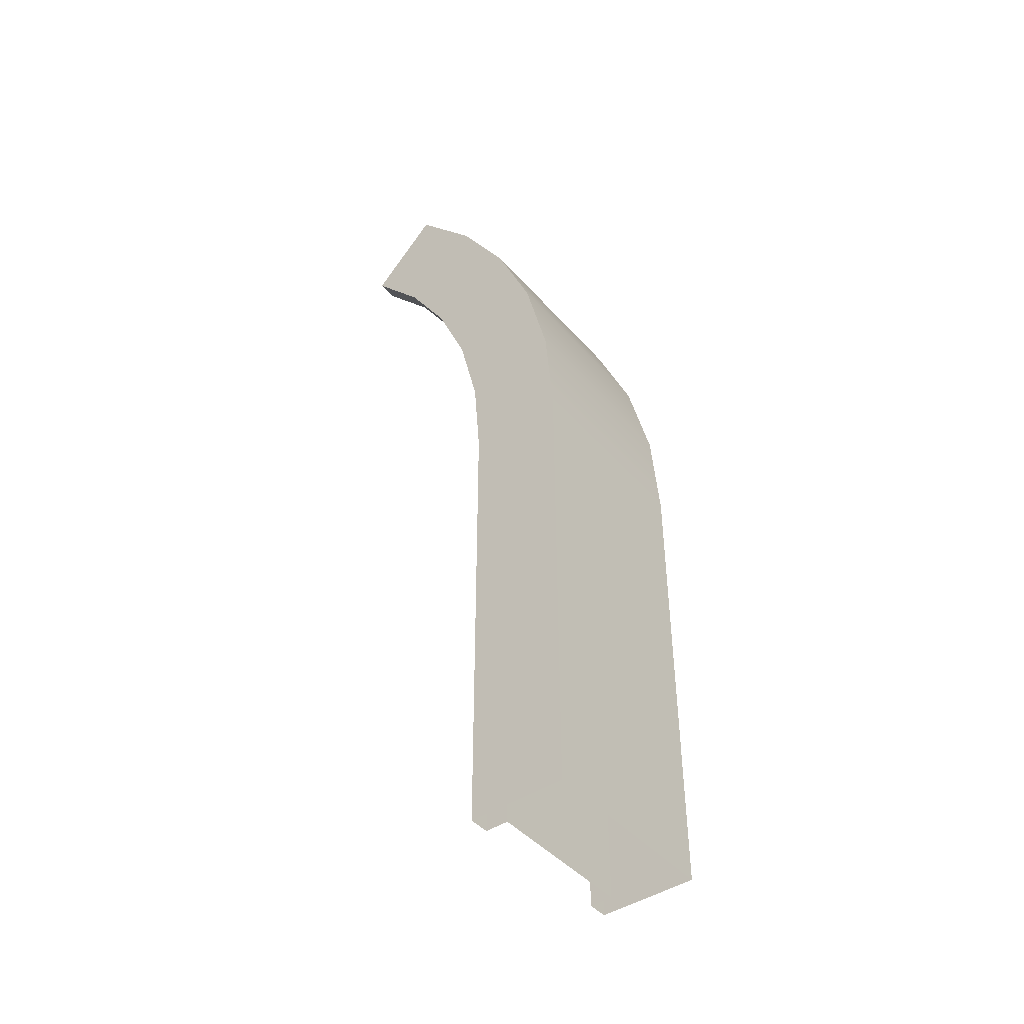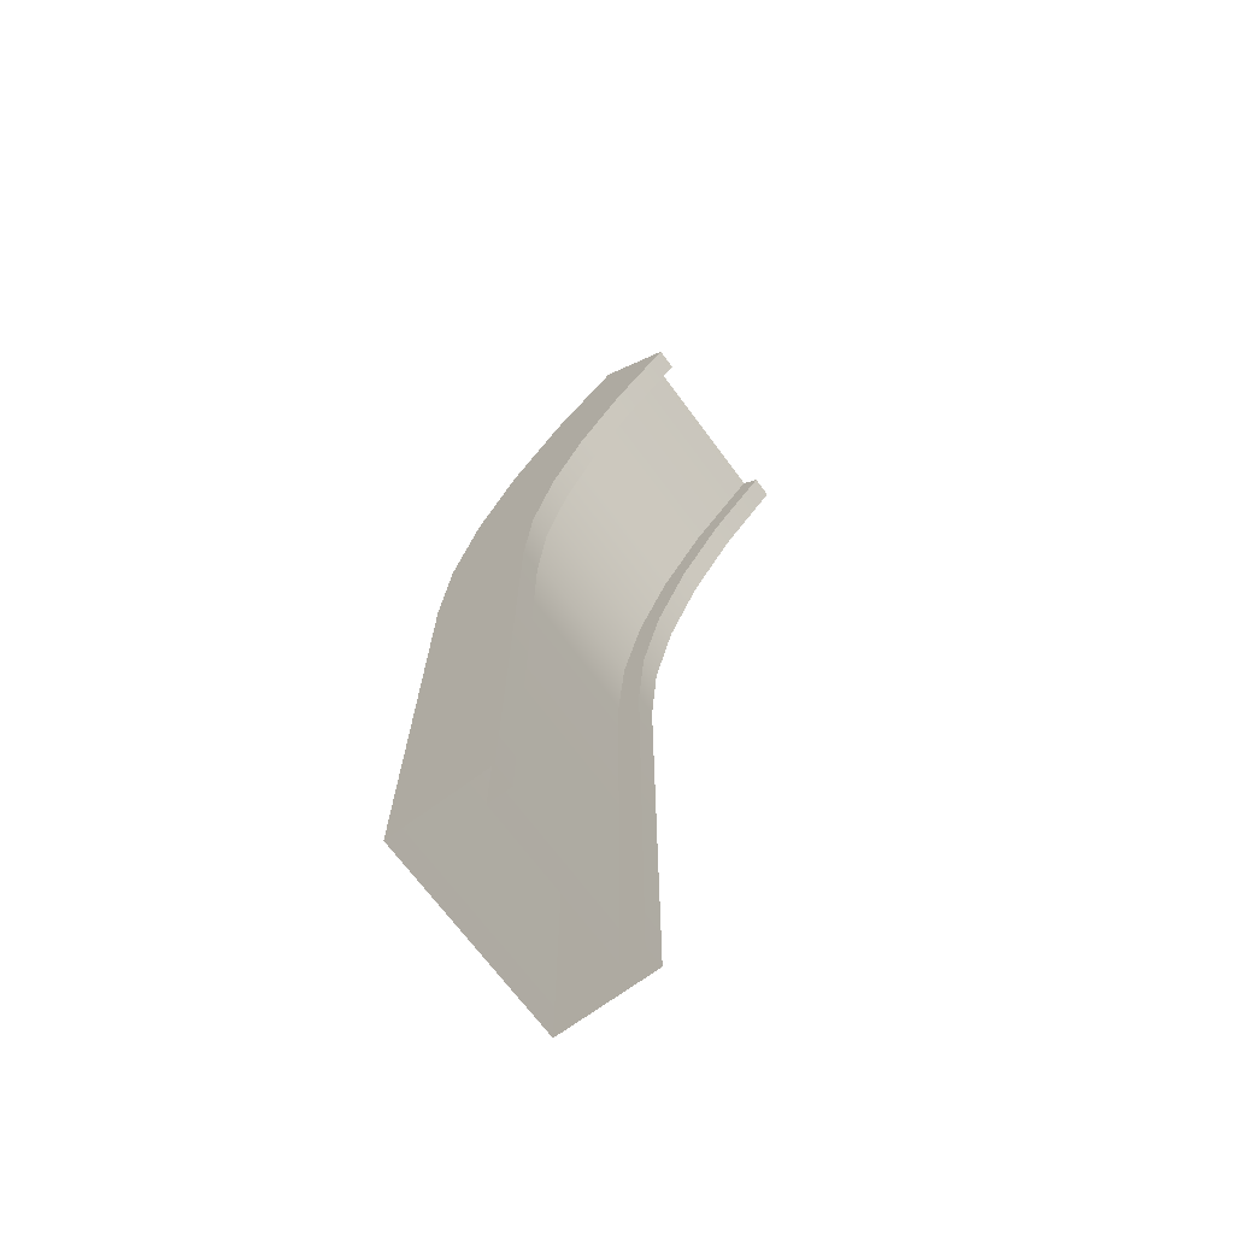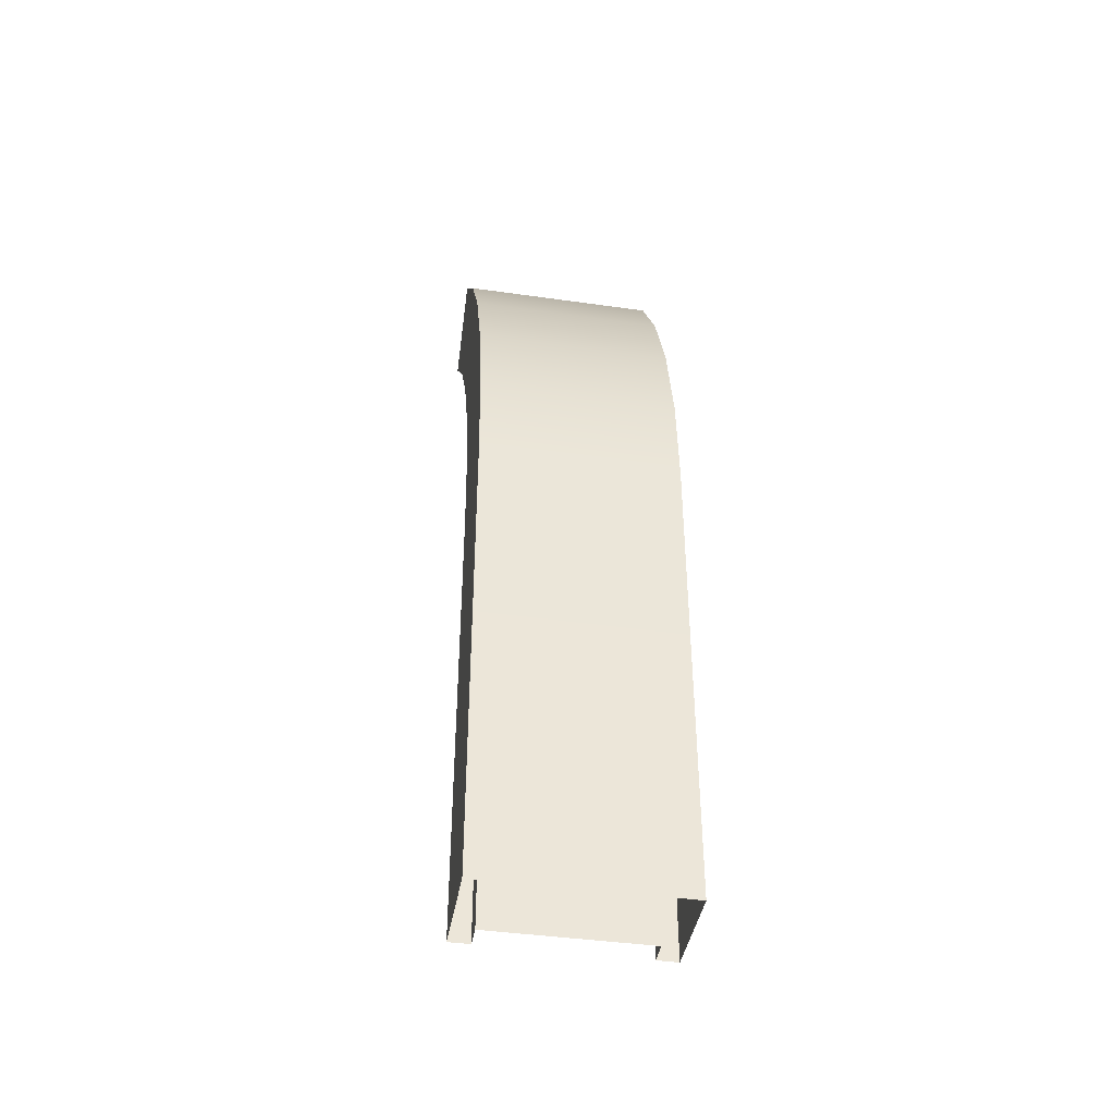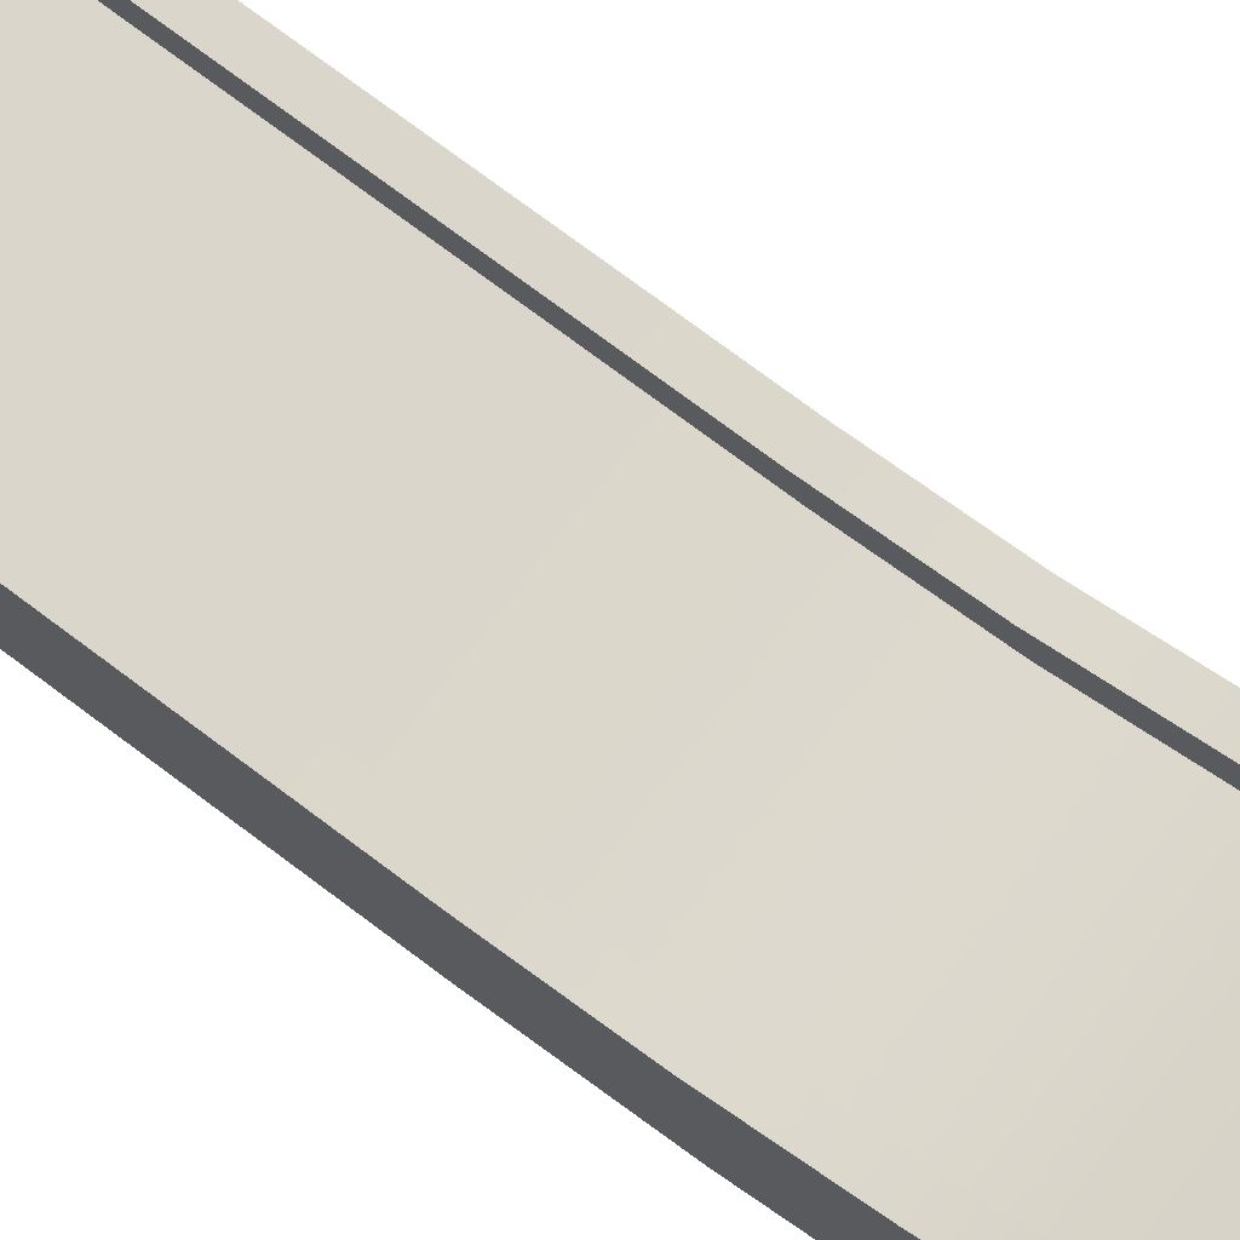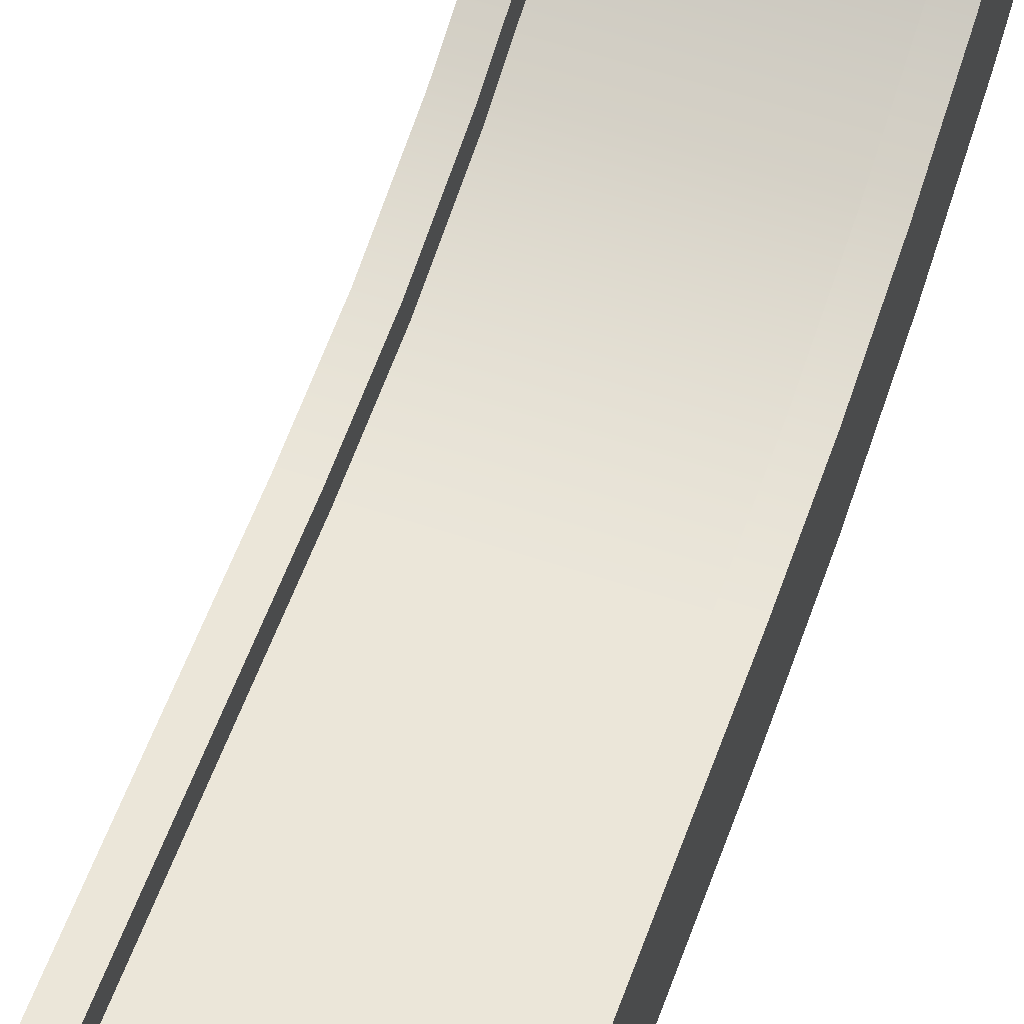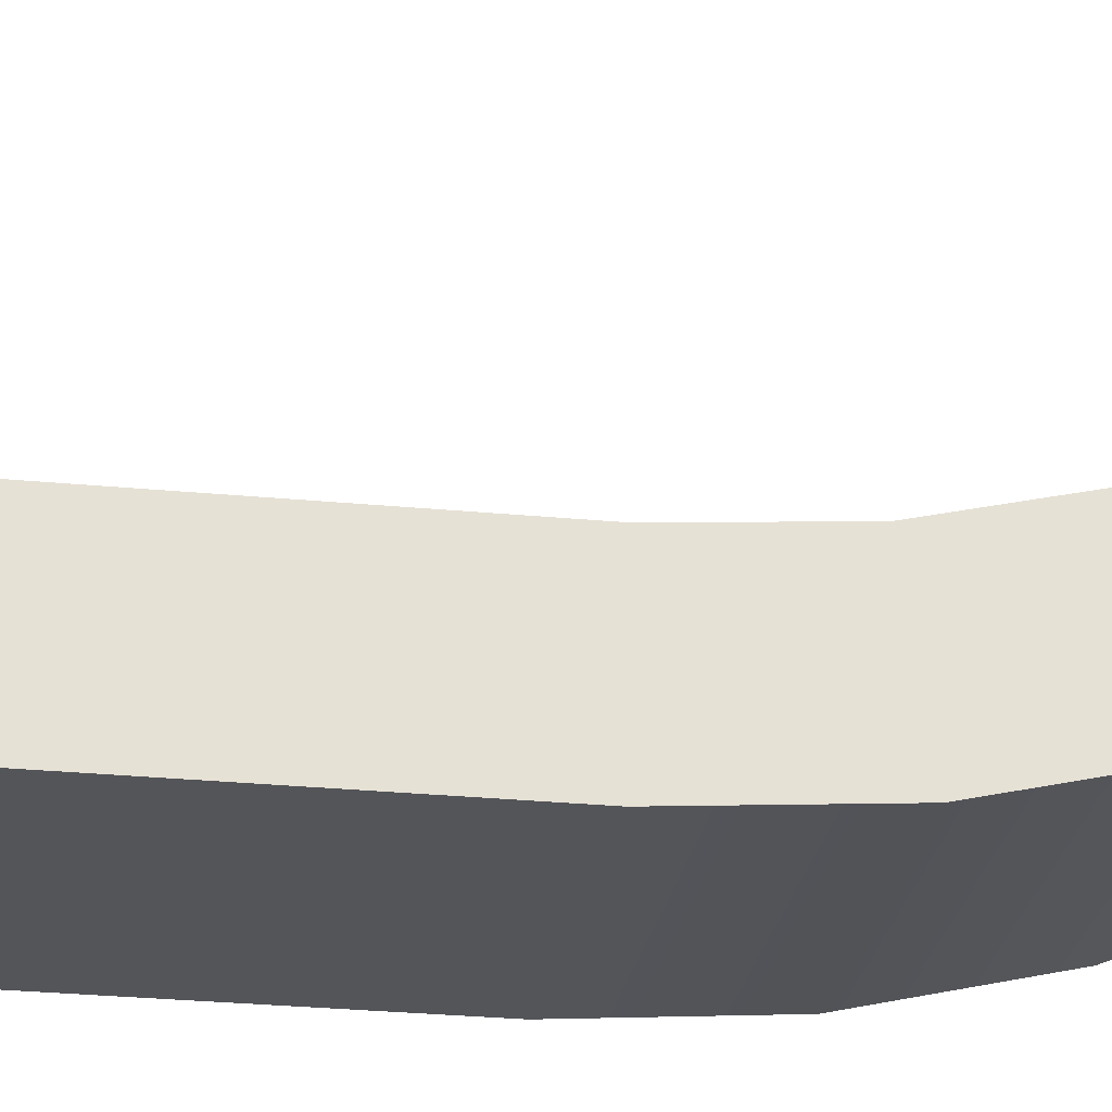
<metadata>
{"format":"obj","ext":"obj","renderer":"f3d","projection":"perspective","resolution":1024,"background":"white","views":[{"elev":-44.2,"azim":128.0,"up":"+Y"},{"elev":-70.3,"azim":-53.5,"up":"+Y"},{"elev":-41.9,"azim":170.3,"up":"+Y"},{"elev":73.7,"azim":127.0,"up":"+Z"},{"elev":56.4,"azim":19.5,"up":"+Z"},{"elev":-24.7,"azim":80.7,"up":"+Z"}]}
</metadata>
<code>
v 180 0 0
v 0 0 0
v 180 435 0
v 0 435 0
v 180 528.7 7.373
v 0 528.7 7.373
v 180 620.1 29.31
v 0 620.1 29.31
v 180 706.9 65.27
v 0 706.9 65.27
v 180 787 114.4
v 0 787 114.4
v 180 858.5 175.4
v 0 858.5 175.4
v 180 794.8 239
v 0 794.8 239
v 180 734.1 187.2
v 0 734.1 187.2
v 180 666 145.5
v 0 666 145.5
v 180 592.2 114.9
v 0 592.2 114.9
v 180 514.6 96.26
v 0 514.6 96.26
v 180 435 90
v 0 435 90
v 180 0 90
v 0 0 90
v 161.1 794.8 239
v 18.9 794.8 239
v 18.9 734.1 187.2
v 161.1 734.1 187.2
v 18.9 666 145.5
v 161.1 666 145.5
v 18.9 592.2 114.9
v 161.1 592.2 114.9
v 18.9 514.6 96.26
v 161.1 514.6 96.26
v 18.9 435 90
v 161.1 435 90
v 161.1 0 90
v 18.9 0 90
v 161.1 810.9 225.3
v 18.9 810.9 225.3
v 18.9 741.3 165.8
v 161.1 741.3 165.8
v 18.9 673.3 124.1
v 161.1 673.3 124.1
v 18.9 599.5 93.56
v 161.1 599.5 93.56
v 18.9 521.8 74.92
v 161.1 521.8 74.92
v 18.9 442.2 68.66
v 161.1 442.2 68.66
v 161.1 -2e-06 68.66
v 18.9 -2e-06 68.66
f 4 3 1 2
f 3 4 6 5
f 5 6 8 7
f 7 8 10 9
f 9 10 12 11
f 11 12 14 13
f 43 44 45 46
f 46 45 47 48
f 48 47 49 50
f 50 49 51 52
f 52 51 53 54
f 56 55 54 53
f 4 2 28 26
f 4 26 24 6
f 6 24 22 8
f 8 22 20 10
f 10 20 18 12
f 12 18 16 14
f 1 3 25 27
f 25 3 5 23
f 23 5 7 21
f 21 7 9 19
f 19 9 11 17
f 17 11 13 15
f 16 18 31 30
f 17 15 29 32
f 18 20 33 31
f 19 17 32 34
f 20 22 35 33
f 21 19 34 36
f 22 24 37 35
f 23 21 36 38
f 24 26 39 37
f 25 23 38 40
f 27 25 40 41
f 26 28 42 39
f 30 31 45 44
f 32 29 43 46
f 31 33 47 45
f 34 32 46 48
f 33 35 49 47
f 36 34 48 50
f 35 37 51 49
f 38 36 50 52
f 37 39 53 51
f 40 38 52 54
f 41 40 54 55
f 39 42 56 53

</code>
